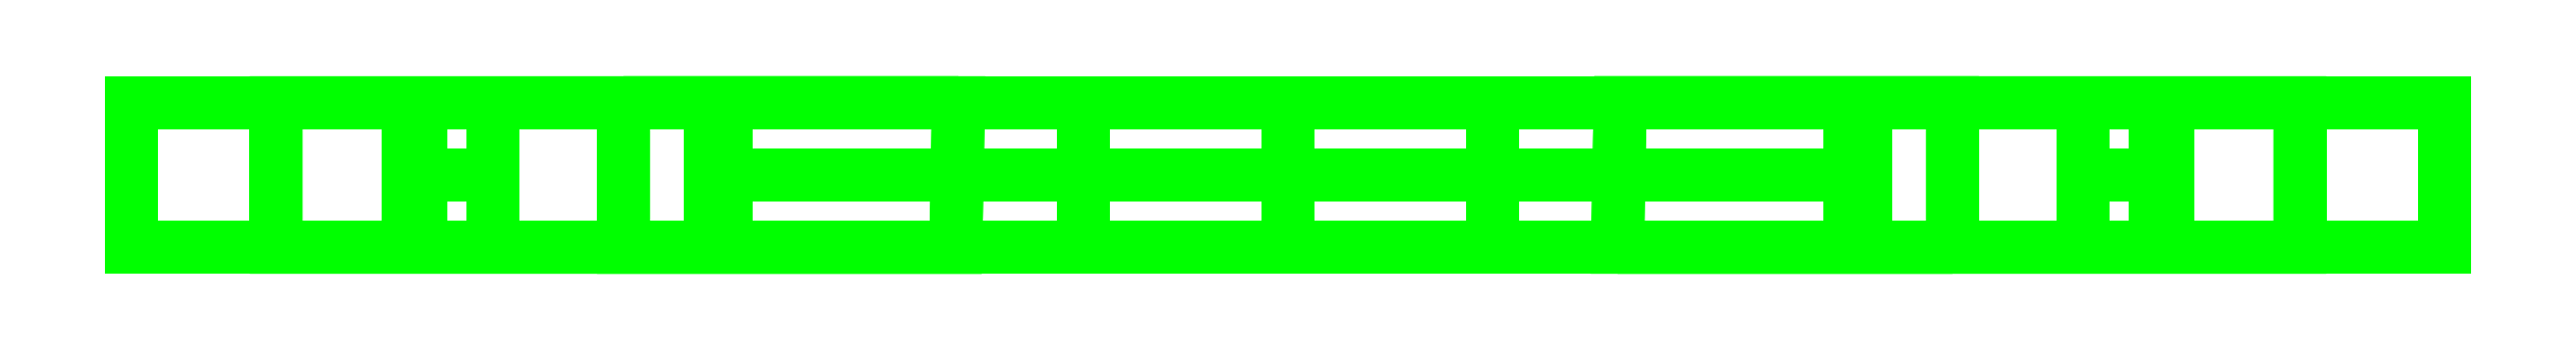
<metadata>
{"format":"dxf","ext":"dxf","renderer":"ezdxf+matplotlib","layout":"modelspace","background":"white","min_lineweight":24,"dpi":150}
</metadata>
<code>
0
SECTION
2
ENTITIES
0
3DFACE
8
GUN_SUPPORT
10
0
20
0.01
30
0.57
11
-0.09192
21
0.01
31
0.5319
12
-0.09192
22
-0.01
32
0.5319
13
0
23
-0.01
33
0.57
0
3DFACE
8
GUN_SUPPORT
10
-0.09192
20
0.01
30
0.5319
11
-0.1217
21
0.01
31
0.46
12
-0.1217
22
-0.01
32
0.46
13
-0.09192
23
-0.01
33
0.5319
0
3DFACE
8
GUN_SUPPORT
10
-0.1217
20
0.01
30
0.42
11
-0.09192
21
0.01
31
0.3481
12
-0.09192
22
-0.01
32
0.3481
13
-0.1217
23
-0.01
33
0.42
0
3DFACE
8
GUN_SUPPORT
10
-0.02831
20
0.01
30
0.3217
11
0
21
0.01
31
0.31
12
0
22
-0.01
32
0.31
13
-0.02831
23
-0.01
33
0.3217
0
3DFACE
8
GUN_SUPPORT
10
-0.11
20
0.01
30
0.44
11
-0.07778
21
0.01
31
0.5178
12
-0.07778
22
-0.01
32
0.5178
13
-0.11
23
-0.01
33
0.44
0
3DFACE
8
GUN_SUPPORT
10
-0.07778
20
0.01
30
0.5178
11
0
21
0.01
31
0.55
12
0
22
-0.01
32
0.55
13
-0.07778
23
-0.01
33
0.5178
0
3DFACE
8
GUN_SUPPORT
10
0
20
0.01
30
0.33
11
-0.07778
21
0.01
31
0.3622
12
-0.07778
22
-0.01
32
0.3622
13
0
23
-0.01
33
0.33
0
3DFACE
8
GUN_SUPPORT
10
-0.07778
20
0.01
30
0.3622
11
-0.11
21
0.01
31
0.44
12
-0.11
22
-0.01
32
0.44
13
-0.07778
23
-0.01
33
0.3622
0
3DFACE
8
GUN_SUPPORT
10
-0.12
20
0.01
30
0.08
11
-0.02831
21
0.01
31
0.3217
12
-0.02831
22
-0.01
32
0.3217
13
-0.12
23
-0.01
33
0.08
0
3DFACE
8
GUN_SUPPORT
10
-0.12
20
0.01
30
-0.02
11
-0.12
21
0.01
31
0.08
12
-0.12
22
-0.01
32
0.08
13
-0.12
23
-0.01
33
-0.02
0
3DFACE
8
GUN_SUPPORT
10
-0.1217
20
0.01
30
0.46
11
-0.16
21
0.01
31
0.46
12
-0.16
22
-0.01
32
0.46
13
-0.1217
23
-0.01
33
0.46
0
3DFACE
8
GUN_SUPPORT
10
-0.16
20
0.01
30
0.46
11
-0.16
21
0.01
31
0.42
12
-0.16
22
-0.01
32
0.42
13
-0.16
23
-0.01
33
0.46
0
3DFACE
8
GUN_SUPPORT
10
-0.16
20
0.01
30
0.42
11
-0.1217
21
0.01
31
0.42
12
-0.1217
22
-0.01
32
0.42
13
-0.16
23
-0.01
33
0.42
0
3DFACE
8
GUN_SUPPORT
10
-0.16
20
-0.01
30
0.46
11
-0.16
21
-0.01
31
0.42
12
-0.1217
22
-0.01
32
0.42
13
-0.1217
23
-0.01
33
0.46
0
3DFACE
8
GUN_SUPPORT
10
-0.1217
20
0.01
30
0.46
11
-0.1217
21
0.01
31
0.42
12
-0.16
22
0.01
32
0.42
13
-0.16
23
0.01
33
0.46
0
3DFACE
8
GUN_SUPPORT
10
-0.1217
20
-0.01
30
0.46
11
-0.1217
21
-0.01
31
0.42
12
-0.11
22
-0.01
32
0.44
13
-0.11
23
-0.01
33
0.44
0
3DFACE
8
GUN_SUPPORT
10
-0.11
20
0.01
30
0.44
11
-0.11
21
0.01
31
0.44
12
-0.1217
22
0.01
32
0.42
13
-0.1217
23
0.01
33
0.46
0
3DFACE
8
GUN_SUPPORT
10
-0.11
20
0.01
30
0.44
11
-0.07778
21
0.01
31
0.3622
12
-0.09192
22
0.01
32
0.3481
13
-0.1217
23
0.01
33
0.42
0
3DFACE
8
GUN_SUPPORT
10
-0.09192
20
-0.01
30
0.5319
11
-0.1217
21
-0.01
31
0.46
12
-0.11
22
-0.01
32
0.44
13
-0.07778
23
-0.01
33
0.5178
0
3DFACE
8
GUN_SUPPORT
10
-0.07778
20
0.01
30
0.5178
11
-0.11
21
0.01
31
0.44
12
-0.1217
22
0.01
32
0.46
13
-0.09192
23
0.01
33
0.5319
0
3DFACE
8
GUN_SUPPORT
10
0
20
-0.01
30
0.57
11
-0.09192
21
-0.01
31
0.5319
12
-0.07778
22
-0.01
32
0.5178
13
0
23
-0.01
33
0.55
0
3DFACE
8
GUN_SUPPORT
10
0
20
0.01
30
0.55
11
-0.07778
21
0.01
31
0.5178
12
-0.09192
22
0.01
32
0.5319
13
0
23
0.01
33
0.57
0
3DFACE
8
GUN_SUPPORT
10
0
20
0.01
30
0.31
11
-0.09192
21
0.01
31
0.3481
12
-0.07778
22
0.01
32
0.3622
13
0
23
0.01
33
0.33
0
3DFACE
8
GUN_SUPPORT
10
-0.14
20
0.01
30
0.08
11
-0.14
21
0.01
31
-0.02
12
-0.14
22
-0.01
32
-0.02
13
-0.14
23
-0.01
33
0.08
0
3DFACE
8
GUN_SUPPORT
10
-0.04596
20
-0.01
30
0.329
11
-0.14
21
-0.01
31
0.08
12
-0.12
22
-0.01
32
0.08
13
-0.02831
23
-0.01
33
0.3217
0
3DFACE
8
GUN_SUPPORT
10
-0.14
20
-0.01
30
0.08
11
-0.14
21
-0.01
31
-0.02
12
-0.12
22
-0.01
32
-0.02
13
-0.12
23
-0.01
33
0.08
0
3DFACE
8
GUN_SUPPORT
10
-0.14
20
0.01
30
-0.02
11
-0.14
21
0.01
31
0.08
12
-0.12
22
0.01
32
0.08
13
-0.12
23
0.01
33
-0.02
0
3DFACE
8
GUN_SUPPORT
10
-0.14
20
0.01
30
0.08
11
-0.04559
21
0.01
31
0.3289
12
-0.02831
22
0.01
32
0.3217
13
-0.12
23
0.01
33
0.08
0
3DFACE
8
GUN_SUPPORT
10
0
20
-0.01
30
0.31
11
0
21
-0.01
31
0.33
12
-0.07778
22
-0.01
32
0.3622
13
-0.09192
23
-0.01
33
0.3481
0
3DFACE
8
GUN_SUPPORT
10
-0.09192
20
0.01
30
0.3481
11
-0.04559
21
0.01
31
0.3289
12
-0.04596
22
-0.01
32
0.329
13
-0.09192
23
-0.01
33
0.3481
0
3DFACE
8
GUN_SUPPORT
10
-0.1217
20
-0.01
30
0.42
11
-0.09192
21
-0.01
31
0.3481
12
-0.07778
22
-0.01
32
0.3622
13
-0.11
23
-0.01
33
0.44
0
3DFACE
8
GUN_SUPPORT
10
-0.04559
20
0.01
30
0.3289
11
-0.14
21
0.01
31
0.08
12
-0.14
22
-0.01
32
0.08
13
-0.04596
23
-0.01
33
0.329
0
3DFACE
8
GUN_SUPPORT
10
-0.14
20
0.01
30
-0.02
11
-0.12
21
0.01
31
-0.02
12
-0.12
22
-0.01
32
-0.02
13
-0.14
23
-0.01
33
-0.02
0
3DFACE
8
GUN_SUPPORT
10
0.04559
20
-0.01
30
0.3289
11
0.14
21
-0.01
31
0.08
12
0.14
22
0.01
32
0.08
13
0.04596
23
0.01
33
0.329
0
3DFACE
8
GUN_SUPPORT
10
0.04596
20
0.01
30
0.329
11
0.14
21
0.01
31
0.08
12
0.12
22
0.01
32
0.08
13
0.02831
23
0.01
33
0.3217
0
3DFACE
8
GUN_SUPPORT
10
0.14
20
-0.01
30
0.08
11
0.04559
21
-0.01
31
0.3289
12
0.02831
22
-0.01
32
0.3217
13
0.12
23
-0.01
33
0.08
0
3DFACE
8
GUN_SUPPORT
10
0.12
20
-0.01
30
0.08
11
0.02831
21
-0.01
31
0.3217
12
0.02831
22
0.01
32
0.3217
13
0.12
23
0.01
33
0.08
0
3DFACE
8
GUN_SUPPORT
10
0.14
20
-0.01
30
-0.02
11
0.12
21
-0.01
31
-0.02
12
0.12
22
0.01
32
-0.02
13
0.14
23
0.01
33
-0.02
0
3DFACE
8
GUN_SUPPORT
10
0.14
20
-0.01
30
-0.02
11
0.14
21
-0.01
31
0.08
12
0.12
22
-0.01
32
0.08
13
0.12
23
-0.01
33
-0.02
0
3DFACE
8
GUN_SUPPORT
10
0.14
20
0.01
30
0.08
11
0.14
21
0.01
31
-0.02
12
0.12
22
0.01
32
-0.02
13
0.12
23
0.01
33
0.08
0
3DFACE
8
GUN_SUPPORT
10
0.14
20
-0.01
30
0.08
11
0.14
21
-0.01
31
-0.02
12
0.14
22
0.01
32
-0.02
13
0.14
23
0.01
33
0.08
0
3DFACE
8
GUN_SUPPORT
10
0.12
20
-0.01
30
-0.02
11
0.12
21
-0.01
31
0.08
12
0.12
22
0.01
32
0.08
13
0.12
23
0.01
33
-0.02
0
3DFACE
8
GUN_SUPPORT
10
0.09192
20
-0.01
30
0.3481
11
0.04559
21
-0.01
31
0.3289
12
0.04596
22
0.01
32
0.329
13
0.09192
23
0.01
33
0.3481
0
3DFACE
8
GUN_SUPPORT
10
0.1217
20
0.01
30
0.42
11
0.09192
21
0.01
31
0.3481
12
0.07778
22
0.01
32
0.3622
13
0.11
23
0.01
33
0.44
0
3DFACE
8
GUN_SUPPORT
10
0
20
0.01
30
0.31
11
0
21
0.01
31
0.33
12
0.07778
22
0.01
32
0.3622
13
0.09192
23
0.01
33
0.3481
0
3DFACE
8
GUN_SUPPORT
10
0
20
-0.01
30
0.31
11
0.09192
21
-0.01
31
0.3481
12
0.07778
22
-0.01
32
0.3622
13
0
23
-0.01
33
0.33
0
3DFACE
8
GUN_SUPPORT
10
0
20
-0.01
30
0.55
11
0.07778
21
-0.01
31
0.5178
12
0.09192
22
-0.01
32
0.5319
13
0
23
-0.01
33
0.57
0
3DFACE
8
GUN_SUPPORT
10
0
20
0.01
30
0.57
11
0.09192
21
0.01
31
0.5319
12
0.07778
22
0.01
32
0.5178
13
0
23
0.01
33
0.55
0
3DFACE
8
GUN_SUPPORT
10
0.09192
20
0.01
30
0.5319
11
0.1217
21
0.01
31
0.46
12
0.11
22
0.01
32
0.44
13
0.07778
23
0.01
33
0.5178
0
3DFACE
8
GUN_SUPPORT
10
0.07778
20
-0.01
30
0.5178
11
0.11
21
-0.01
31
0.44
12
0.1217
22
-0.01
32
0.46
13
0.09192
23
-0.01
33
0.5319
0
3DFACE
8
GUN_SUPPORT
10
0.11
20
-0.01
30
0.44
11
0.07778
21
-0.01
31
0.3622
12
0.09192
22
-0.01
32
0.3481
13
0.1217
23
-0.01
33
0.42
0
3DFACE
8
GUN_SUPPORT
10
0.1217
20
0.01
30
0.46
11
0.1217
21
0.01
31
0.42
12
0.11
22
0.01
32
0.44
13
0.11
23
0.01
33
0.44
0
3DFACE
8
GUN_SUPPORT
10
0.11
20
-0.01
30
0.44
11
0.11
21
-0.01
31
0.44
12
0.1217
22
-0.01
32
0.42
13
0.1217
23
-0.01
33
0.46
0
3DFACE
8
GUN_SUPPORT
10
0.1217
20
-0.01
30
0.46
11
0.1217
21
-0.01
31
0.42
12
0.16
22
-0.01
32
0.42
13
0.16
23
-0.01
33
0.46
0
3DFACE
8
GUN_SUPPORT
10
0.16
20
0.01
30
0.46
11
0.16
21
0.01
31
0.42
12
0.1217
22
0.01
32
0.42
13
0.1217
23
0.01
33
0.46
0
3DFACE
8
GUN_SUPPORT
10
0.16
20
-0.01
30
0.42
11
0.1217
21
-0.01
31
0.42
12
0.1217
22
0.01
32
0.42
13
0.16
23
0.01
33
0.42
0
3DFACE
8
GUN_SUPPORT
10
0.16
20
-0.01
30
0.46
11
0.16
21
-0.01
31
0.42
12
0.16
22
0.01
32
0.42
13
0.16
23
0.01
33
0.46
0
3DFACE
8
GUN_SUPPORT
10
0.1217
20
-0.01
30
0.46
11
0.16
21
-0.01
31
0.46
12
0.16
22
0.01
32
0.46
13
0.1217
23
0.01
33
0.46
0
3DFACE
8
GUN_SUPPORT
10
0.09192
20
-0.01
30
0.5319
11
0.1217
21
-0.01
31
0.46
12
0.1217
22
0.01
32
0.46
13
0.09192
23
0.01
33
0.5319
0
3DFACE
8
GUN_SUPPORT
10
0.1217
20
-0.01
30
0.42
11
0.09192
21
-0.01
31
0.3481
12
0.09192
22
0.01
32
0.3481
13
0.1217
23
0.01
33
0.42
0
3DFACE
8
GUN_SUPPORT
10
0.02831
20
-0.01
30
0.3217
11
0
21
-0.01
31
0.31
12
0
22
0.01
32
0.31
13
0.02831
23
0.01
33
0.3217
0
3DFACE
8
GUN_SUPPORT
10
0.07778
20
-0.01
30
0.3622
11
0.11
21
-0.01
31
0.44
12
0.11
22
0.01
32
0.44
13
0.07778
23
0.01
33
0.3622
0
3DFACE
8
GUN_SUPPORT
10
0
20
-0.01
30
0.33
11
0.07778
21
-0.01
31
0.3622
12
0.07778
22
0.01
32
0.3622
13
0
23
0.01
33
0.33
0
3DFACE
8
GUN_SUPPORT
10
0.07778
20
-0.01
30
0.5178
11
0
21
-0.01
31
0.55
12
0
22
0.01
32
0.55
13
0.07778
23
0.01
33
0.5178
0
3DFACE
8
GUN_SUPPORT
10
0.11
20
-0.01
30
0.44
11
0.07778
21
-0.01
31
0.5178
12
0.07778
22
0.01
32
0.5178
13
0.11
23
0.01
33
0.44
0
3DFACE
8
GUN_SUPPORT
10
0
20
-0.01
30
0.57
11
0.09192
21
-0.01
31
0.5319
12
0.09192
22
0.01
32
0.5319
13
0
23
0.01
33
0.57
0
3DFACE
8
GUN_SUPPORT
10
0.08
20
-0.01
30
0
11
0.08
21
0
31
0.01
12
-0.08
22
0
32
0.01
13
-0.08
23
-0.01
33
0
0
3DFACE
8
GUN_SUPPORT
10
0.08
20
0
30
0.01
11
0.08
21
0.01
31
0
12
-0.08
22
0.01
32
0
13
-0.08
23
0
33
0.01
0
3DFACE
8
GUN_SUPPORT
10
0.08
20
0.01
30
0
11
0.08
21
0
31
-0.01
12
-0.08
22
0
32
-0.01
13
-0.08
23
0.01
33
0
0
3DFACE
8
GUN_SUPPORT
10
0.08
20
0
30
-0.01
11
0.08
21
-0.01
31
0
12
-0.08
22
-0.01
32
0
13
-0.08
23
0
33
-0.01
0
3DFACE
8
GUN_SUPPORT
10
0.12
20
-0.01
30
0
11
0.12
21
0
31
0.01
12
0.11
22
0
32
0.01
13
0.11
23
-0.01
33
0
0
3DFACE
8
GUN_SUPPORT
10
0.12
20
0
30
0.01
11
0.12
21
0.01
31
0
12
0.11
22
0.01
32
0
13
0.11
23
0
33
0.01
0
3DFACE
8
GUN_SUPPORT
10
0.12
20
0.01
30
0
11
0.12
21
0
31
-0.01
12
0.11
22
0
32
-0.01
13
0.11
23
0.01
33
0
0
3DFACE
8
GUN_SUPPORT
10
0.12
20
0
30
-0.01
11
0.12
21
-0.01
31
0
12
0.11
22
-0.01
32
0
13
0.11
23
0
33
-0.01
0
3DFACE
8
GUN_SUPPORT
10
-0.11
20
-0.01
30
0
11
-0.11
21
0
31
0.01
12
-0.12
22
0
32
0.01
13
-0.12
23
-0.01
33
0
0
3DFACE
8
GUN_SUPPORT
10
-0.11
20
0
30
0.01
11
-0.11
21
0.01
31
0
12
-0.12
22
0.01
32
0
13
-0.12
23
0
33
0.01
0
3DFACE
8
GUN_SUPPORT
10
-0.11
20
0.01
30
0
11
-0.11
21
0
31
-0.01
12
-0.12
22
0
32
-0.01
13
-0.12
23
0.01
33
0
0
3DFACE
8
GUN_SUPPORT
10
-0.11
20
0
30
-0.01
11
-0.11
21
-0.01
31
0
12
-0.12
22
-0.01
32
0
13
-0.12
23
0
33
-0.01
0
VIEWPORT
8
0
10
144.7
20
101.2
30
0
40
391.1
41
222.2
68
     2
69
     1
0
VIEWPORT
8
0
10
139.2
20
100.8
30
0
40
222.8
41
161.3
68
     1
69
     2
0
ENDSEC
0
EOF

</code>
